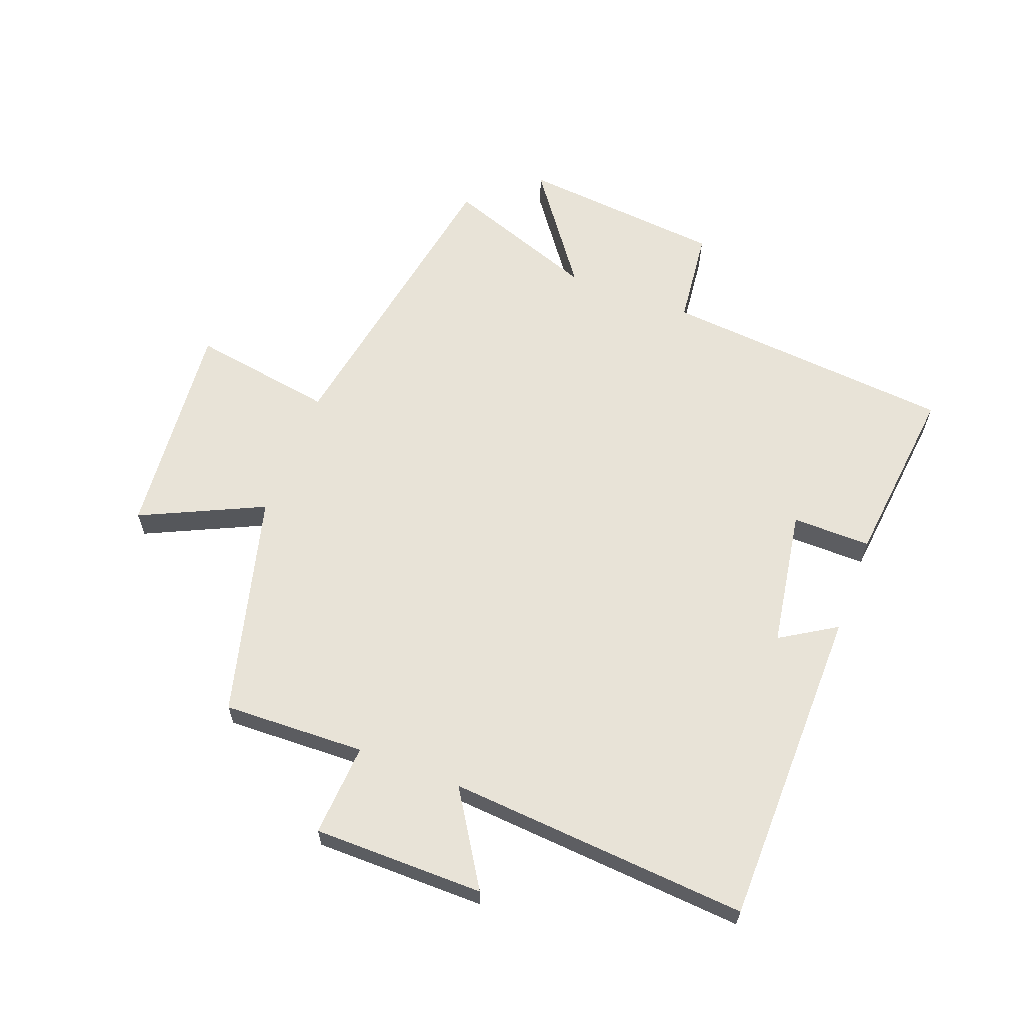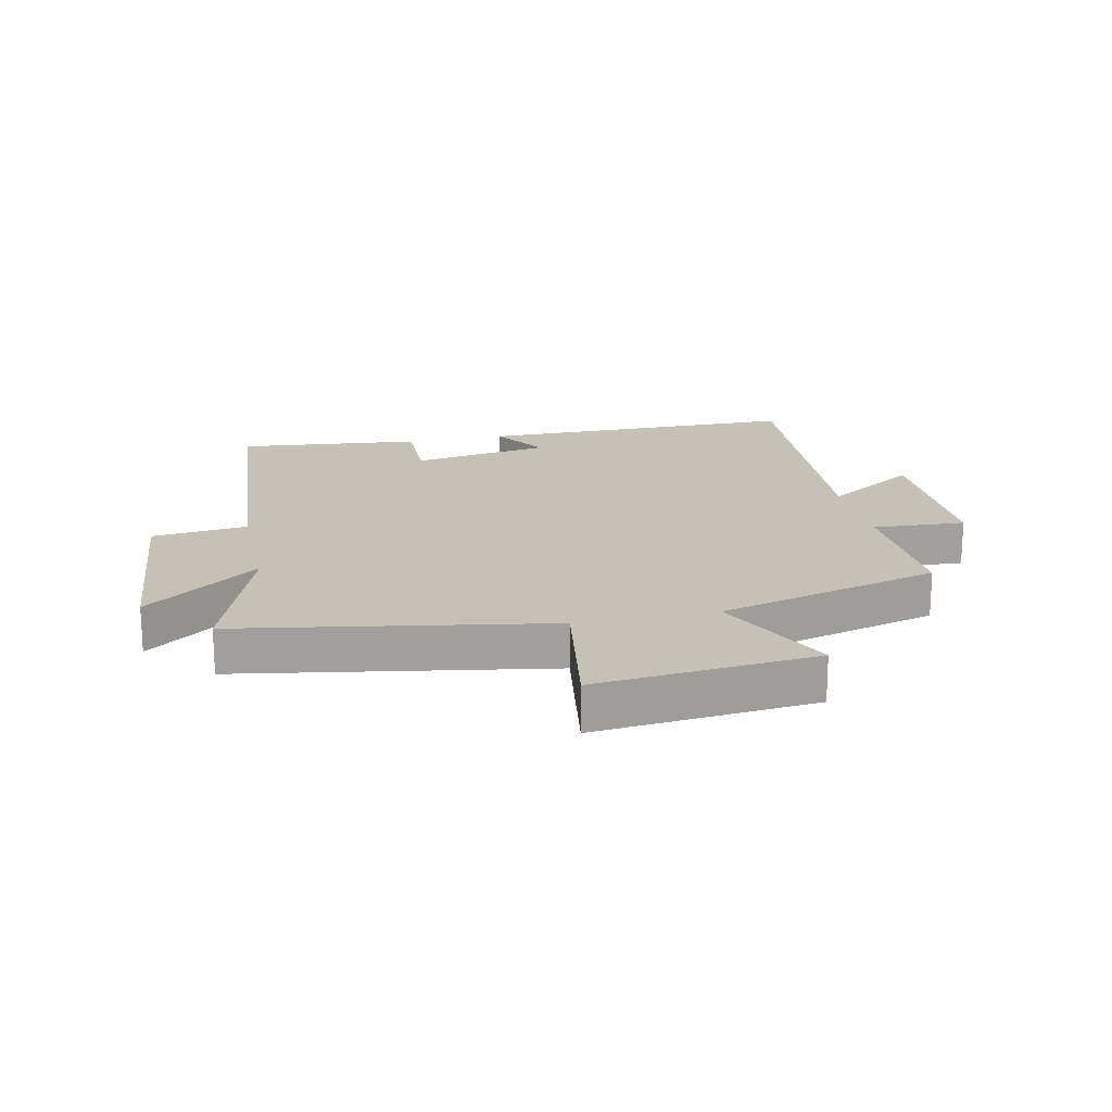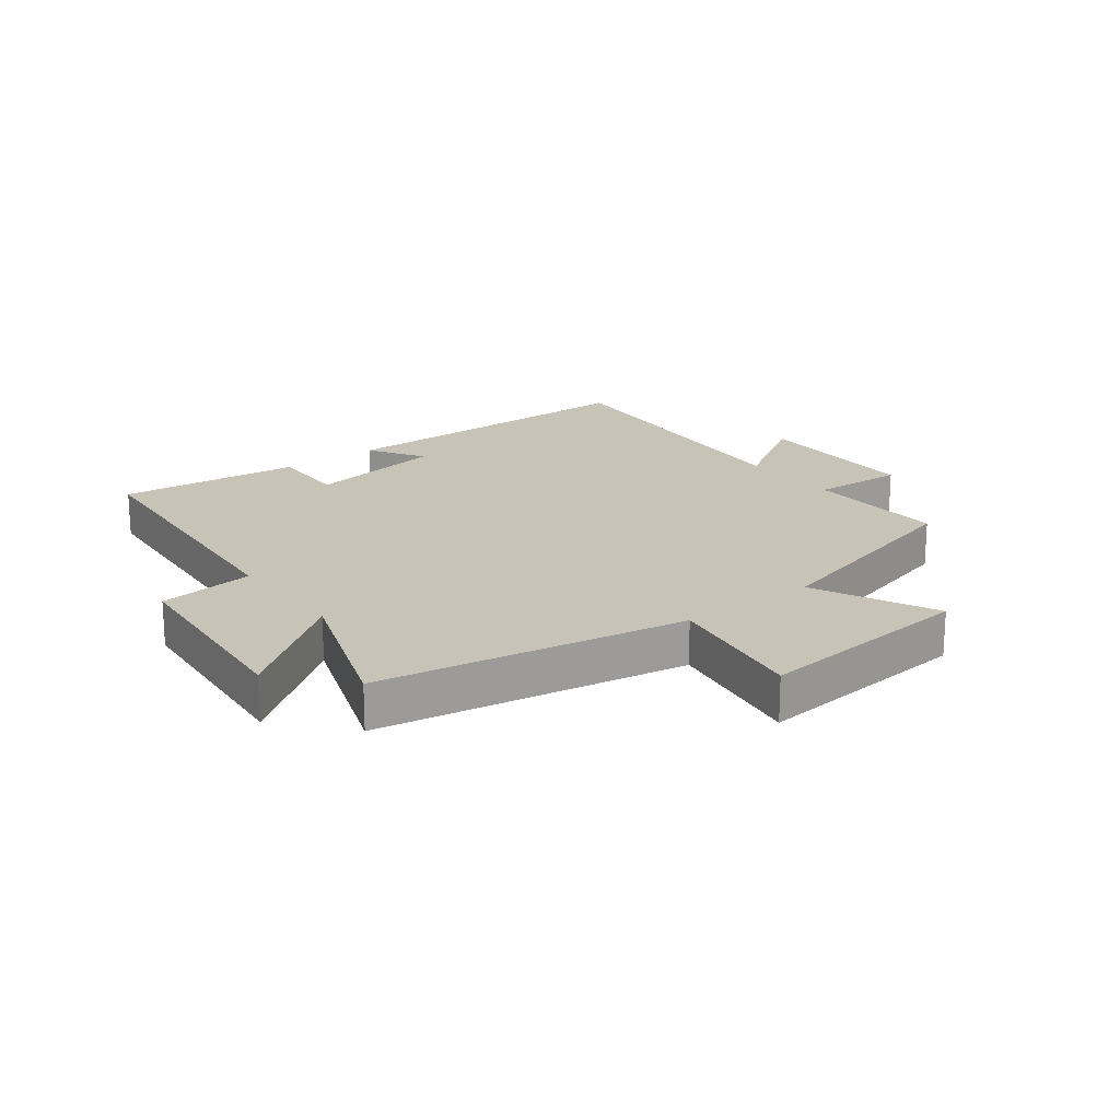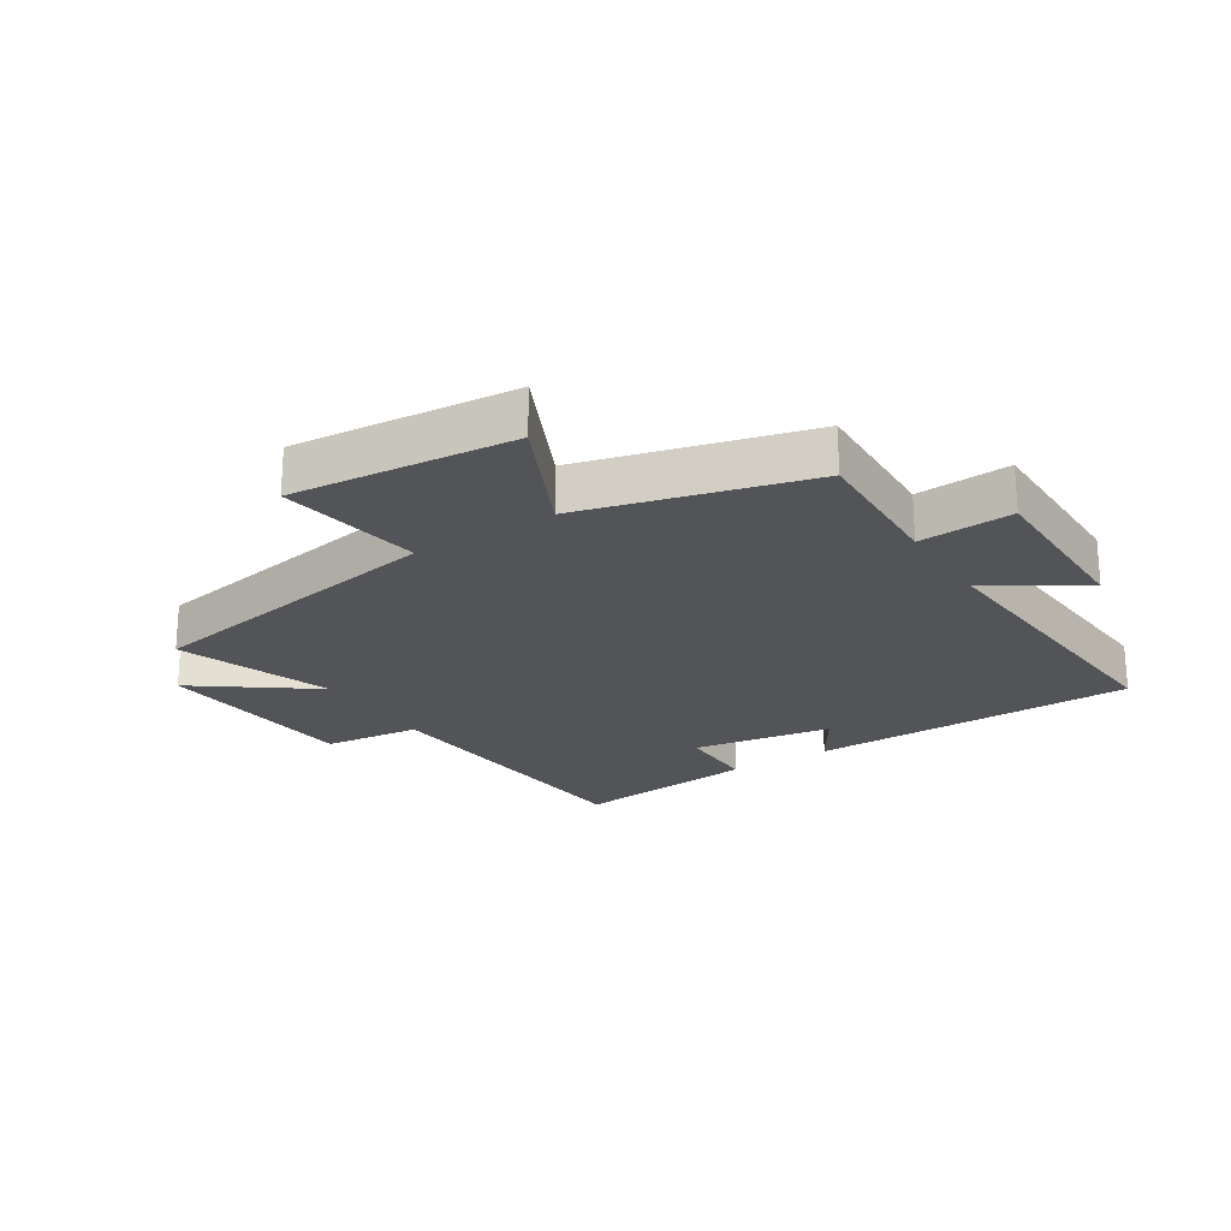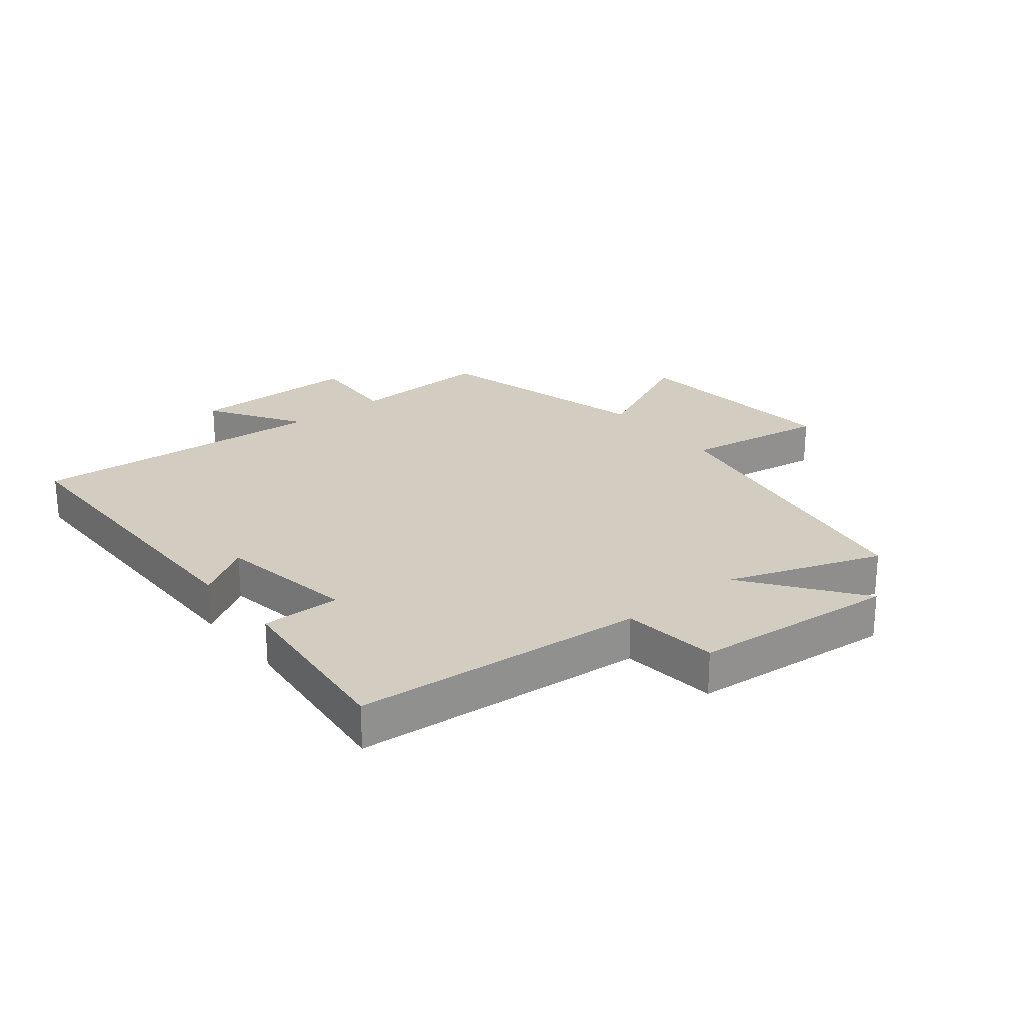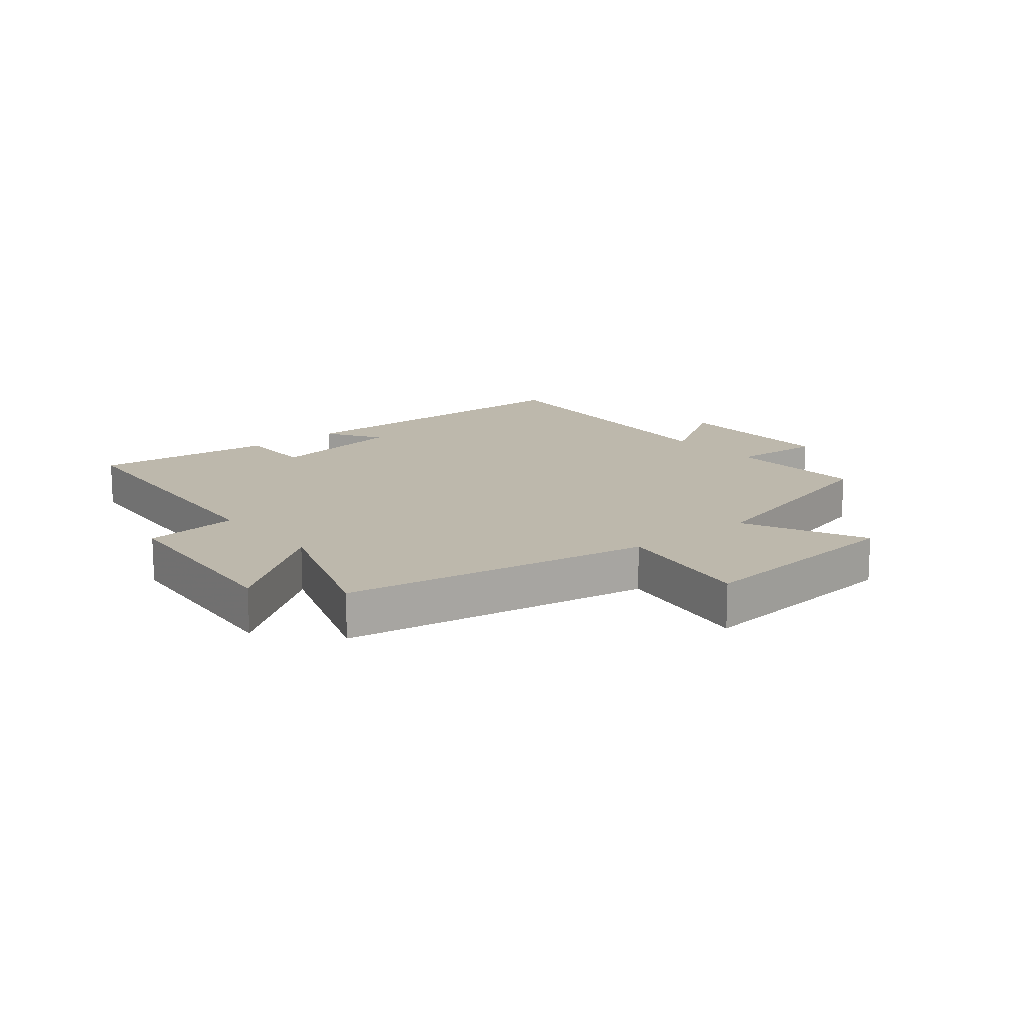
<metadata>
{"format":"obj","ext":"obj","renderer":"f3d","projection":"perspective","resolution":1024,"background":"white","views":[{"elev":62.4,"azim":111.0,"up":"+Y"},{"elev":18.8,"azim":-12.3,"up":"+Y"},{"elev":19.7,"azim":-37.3,"up":"+Y"},{"elev":-22.8,"azim":32.6,"up":"+Y"},{"elev":24.5,"azim":-128.8,"up":"+Y"},{"elev":14.7,"azim":-39.4,"up":"+Y"}]}
</metadata>
<code>
v -0.589 0.07 0.413
v -0.084 0.07 0.5
v -0.121 0.07 0.734
v 0.239 0.07 0.7
v 0.144 0.07 0.5
v 0.509 0.07 0.403
v 0.5 0.07 0.17
v 0.652 0.07 0.179
v 0.652 0.07 -0.101
v 0.5 0.07 -0.004
v 0.535 0.07 -0.497
v 0.006 0.07 -0.5
v 0.063 0.07 -0.409
v -0.163 0.07 -0.371
v -0.162 0.07 -0.5
v -0.461 0.07 -0.531
v -0.5 0.07 -0.052
v -0.657 0.07 -0.034
v -0.687 0.07 0.3
v -0.5 0.07 0.162
v -0.589 0 0.413
v -0.084 0 0.5
v -0.121 0 0.734
v 0.239 0 0.7
v 0.144 0 0.5
v 0.509 0 0.403
v 0.5 0 0.17
v 0.652 0 0.179
v 0.652 0 -0.101
v 0.5 0 -0.004
v 0.535 0 -0.497
v 0.006 0 -0.5
v 0.063 0 -0.409
v -0.163 0 -0.371
v -0.162 0 -0.5
v -0.461 0 -0.531
v -0.5 0 -0.052
v -0.657 0 -0.034
v -0.687 0 0.3
v -0.5 0 0.162
f 17 18 19 20
f 16 17 20
f 15 16 20
f 14 15 20
f 20 1 2
f 14 20 2
f 13 14 2
f 10 11 12 13
f 10 13 2 3
f 7 8 9 10
f 7 10 3
f 5 6 7
f 5 7 3
f 3 4 5
f 40 39 38 37
f 40 37 36
f 40 36 35
f 40 35 34
f 22 21 40
f 22 40 34
f 22 34 33
f 33 32 31 30
f 23 22 33 30
f 30 29 28 27
f 23 30 27
f 27 26 25
f 23 27 25
f 25 24 23
f 1 21 22 2
f 2 22 23 3
f 3 23 24 4
f 4 24 25 5
f 5 25 26 6
f 6 26 27 7
f 7 27 28 8
f 8 28 29 9
f 9 29 30 10
f 10 30 31 11
f 11 31 32 12
f 12 32 33 13
f 13 33 34 14
f 14 34 35 15
f 15 35 36 16
f 16 36 37 17
f 17 37 38 18
f 18 38 39 19
f 19 39 40 20
f 20 40 21 1

</code>
